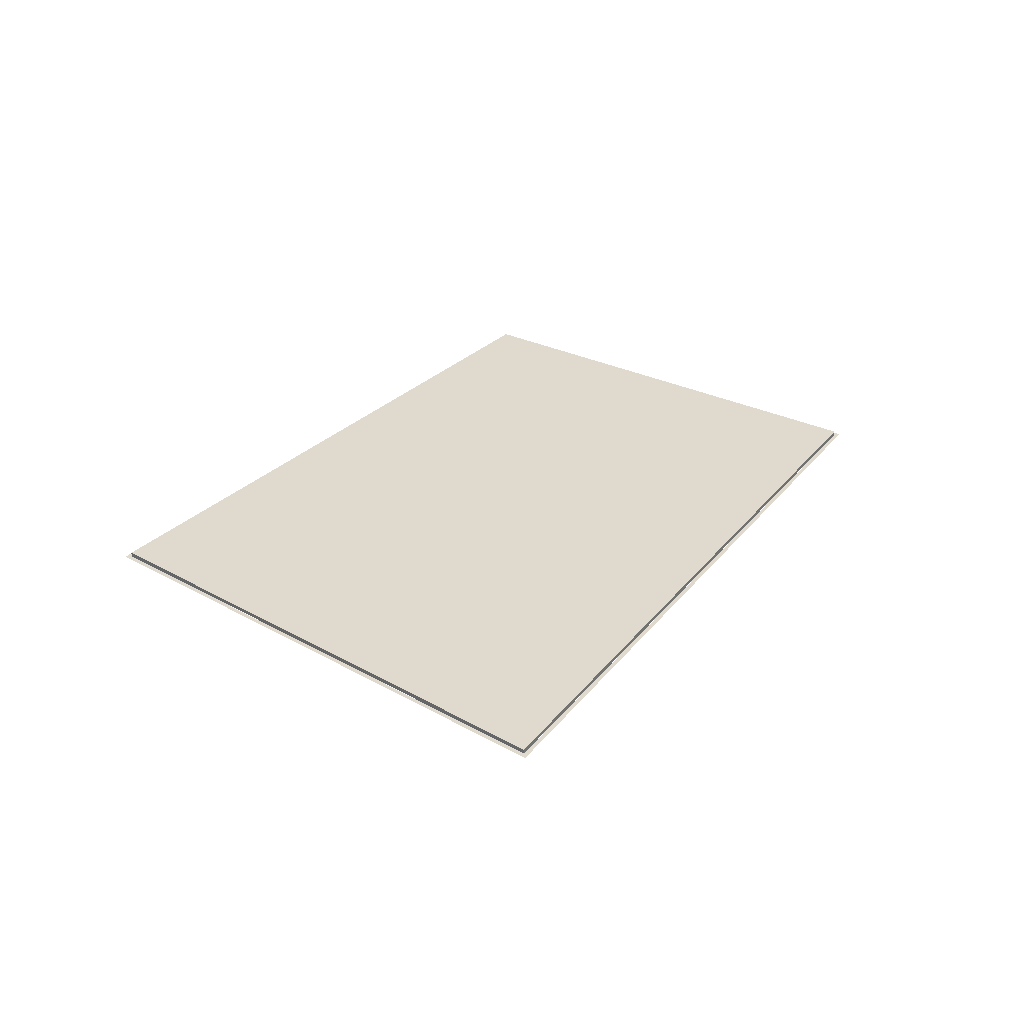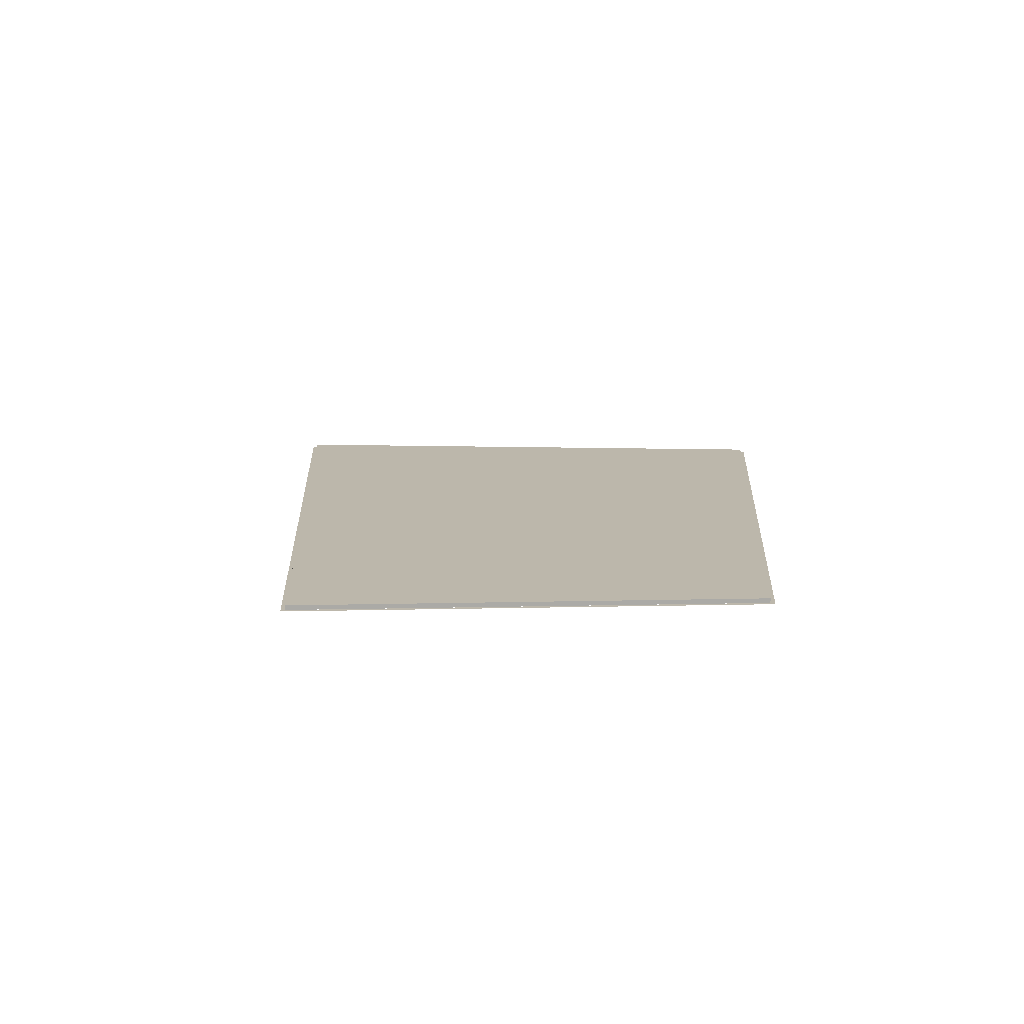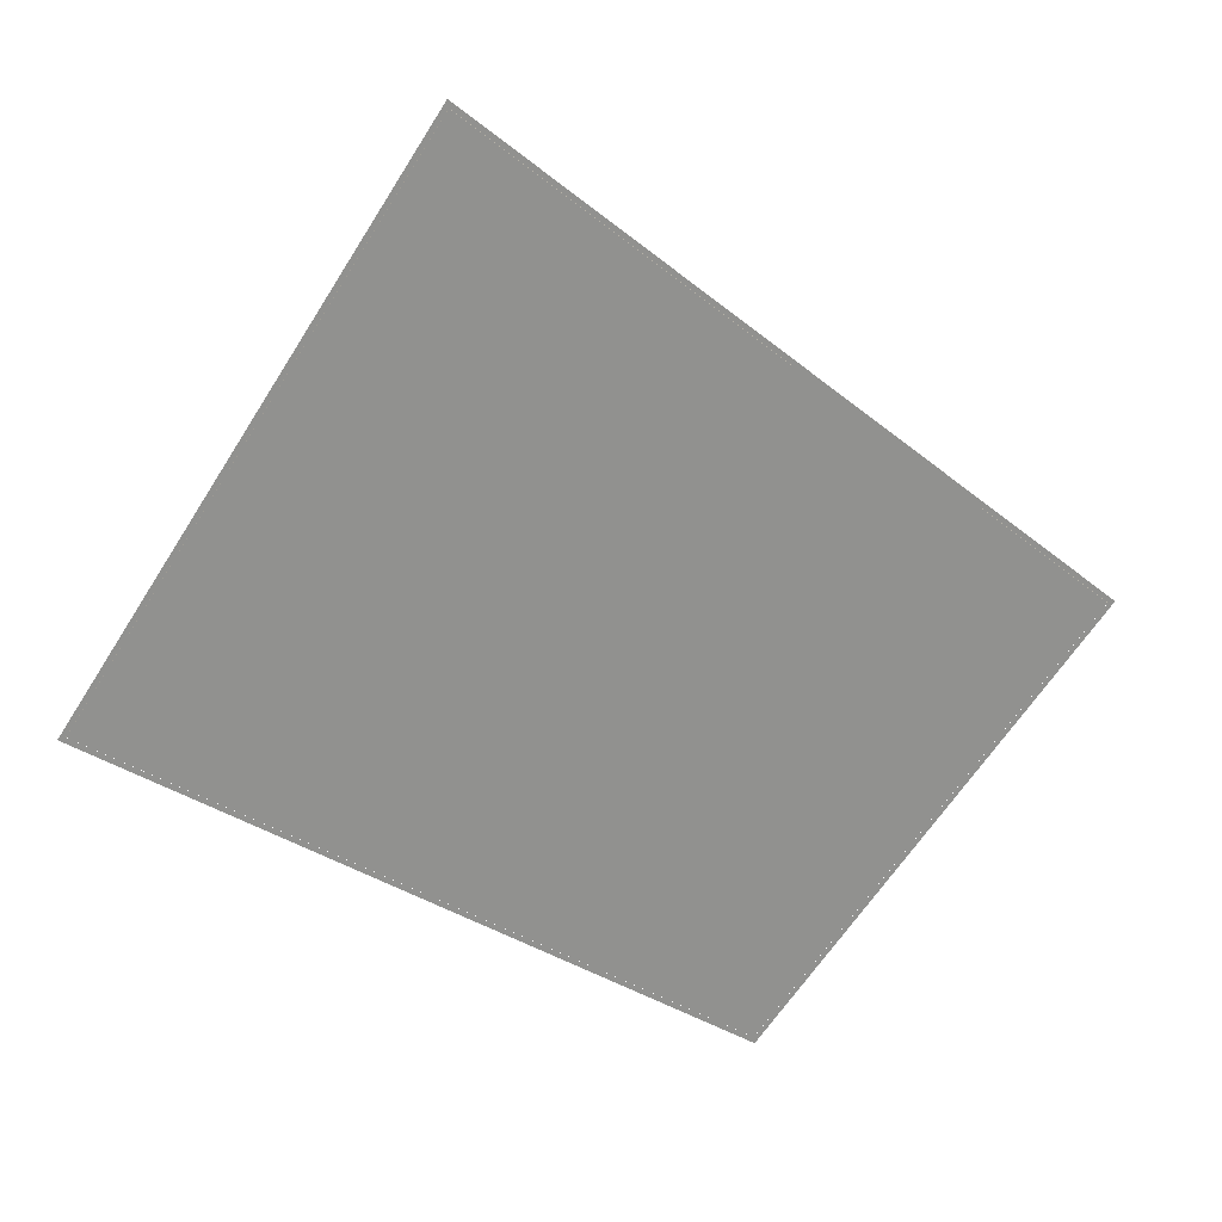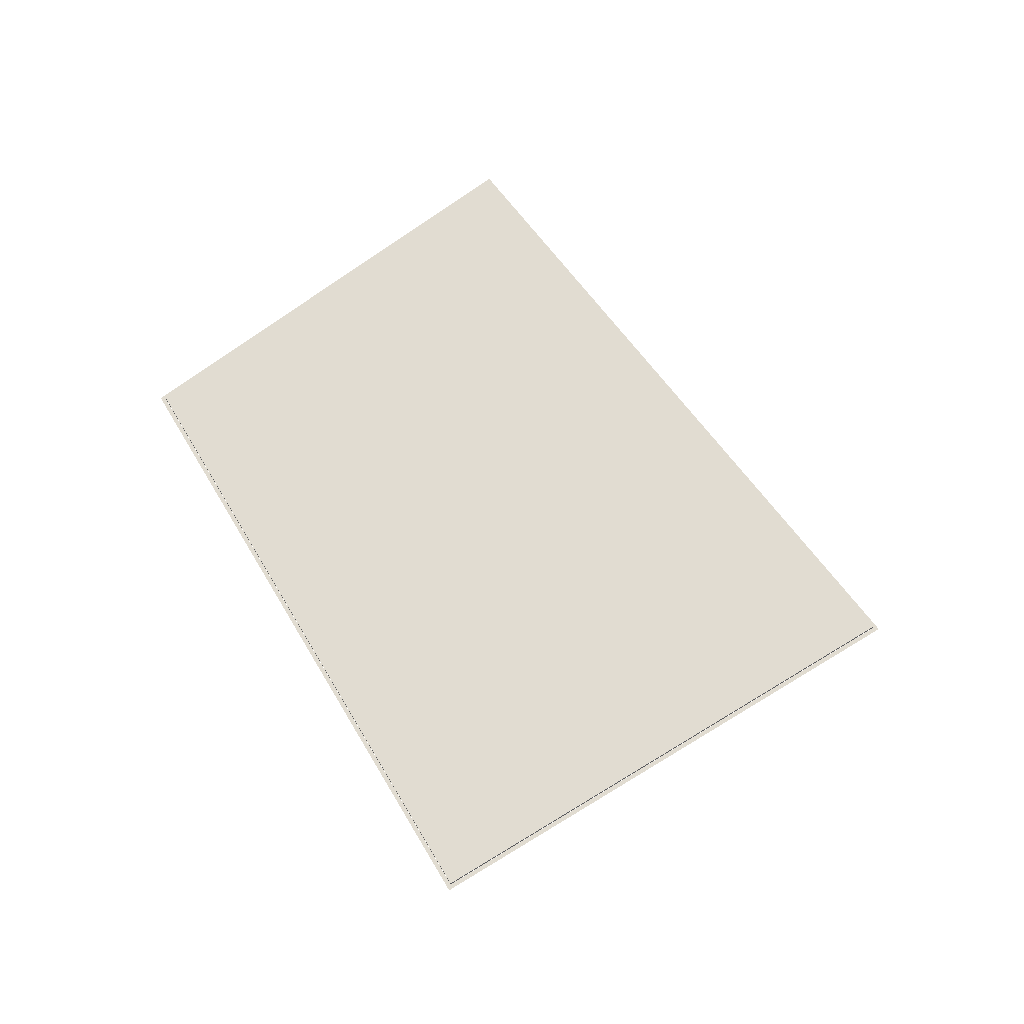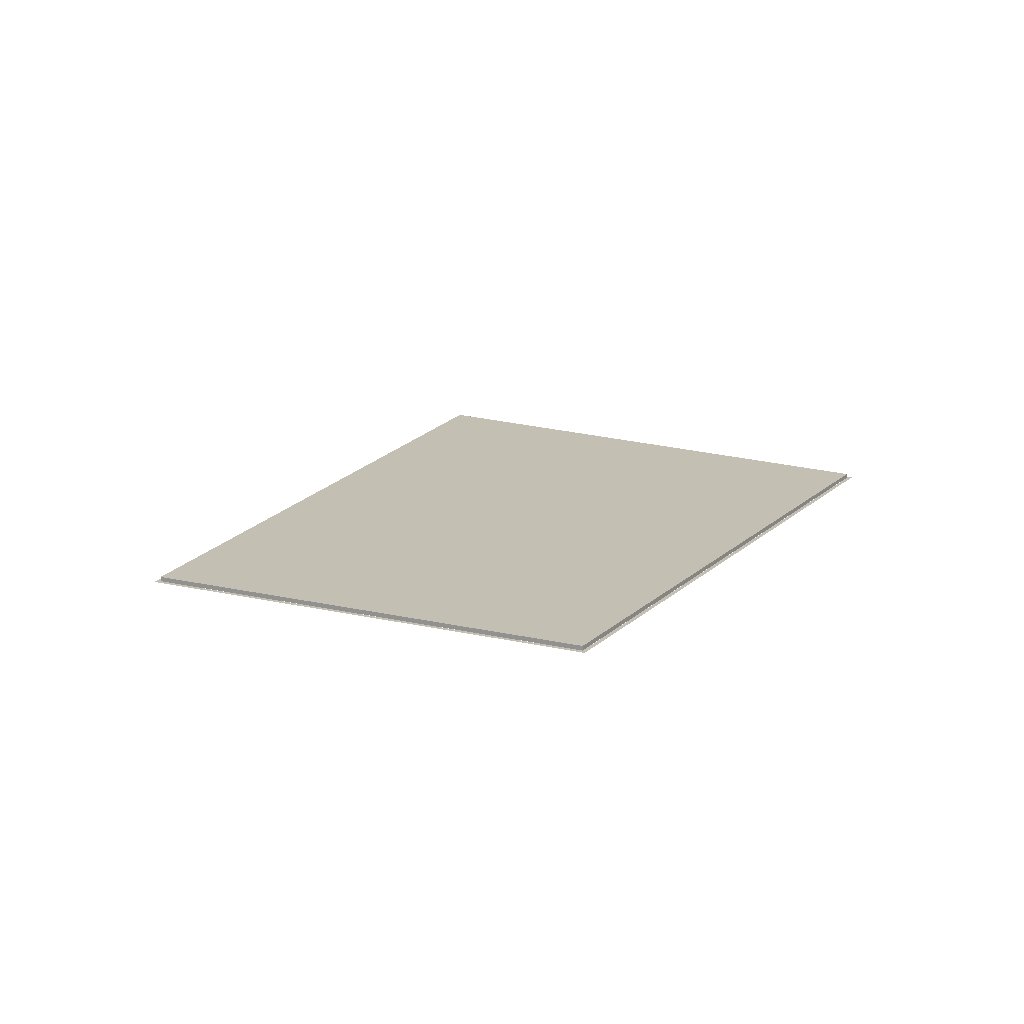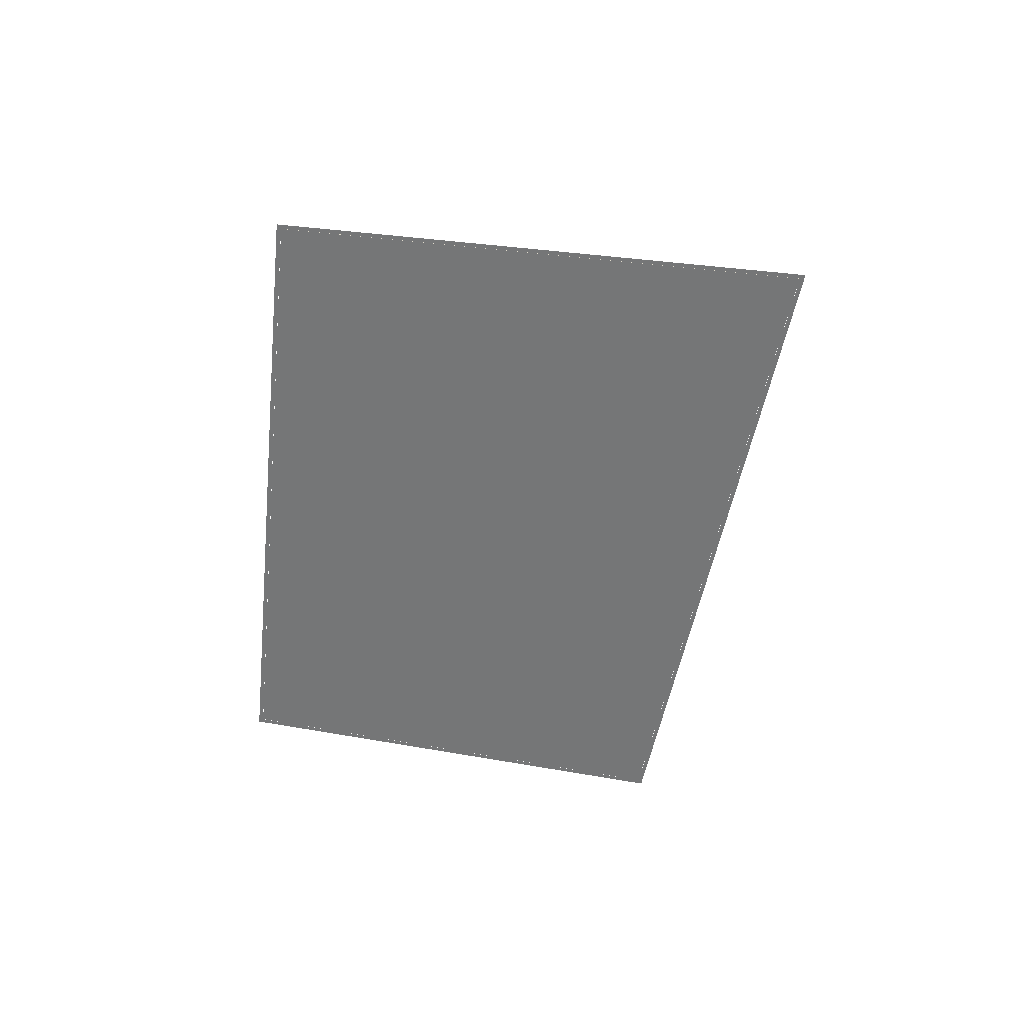
<metadata>
{"format":"obj","ext":"obj","renderer":"f3d","projection":"perspective","resolution":1024,"background":"white","views":[{"elev":32.9,"azim":-18.1,"up":"+Y"},{"elev":14.5,"azim":126.8,"up":"+Y"},{"elev":23.8,"azim":-16.7,"up":"+Z"},{"elev":69.3,"azim":-87.7,"up":"+Y"},{"elev":17.7,"azim":154.0,"up":"+Y"},{"elev":-56.7,"azim":-62.3,"up":"+Y"}]}
</metadata>
<code>
v -10.69 0 36.25
v 37.81 0 -3.939
v 37.25 0 -3.991
v -10.6 0 35.66
v 11.03 0 -36.25
v 10.95 0 -35.72
v -37.81 0 -4.342
v -37.25 0 -4.229
v -10.6 0 35.65
v -37.24 0 -4.226
v 37.23 0 -3.993
v 10.95 0 -35.71
v -10.6 0.4 35.65
v 37.23 0.4 -3.993
v 10.95 0.4 -35.71
v -37.24 0.4 -4.226
g CityEngineMaterial
f 1 2 3 4
f 2 5 6 3
f 5 7 8 6
f 7 1 4 8
f 11 9 10 12
f 13 14 15 16
f 9 11 14 13
f 11 12 15 14
f 12 10 16 15
f 10 9 13 16

</code>
